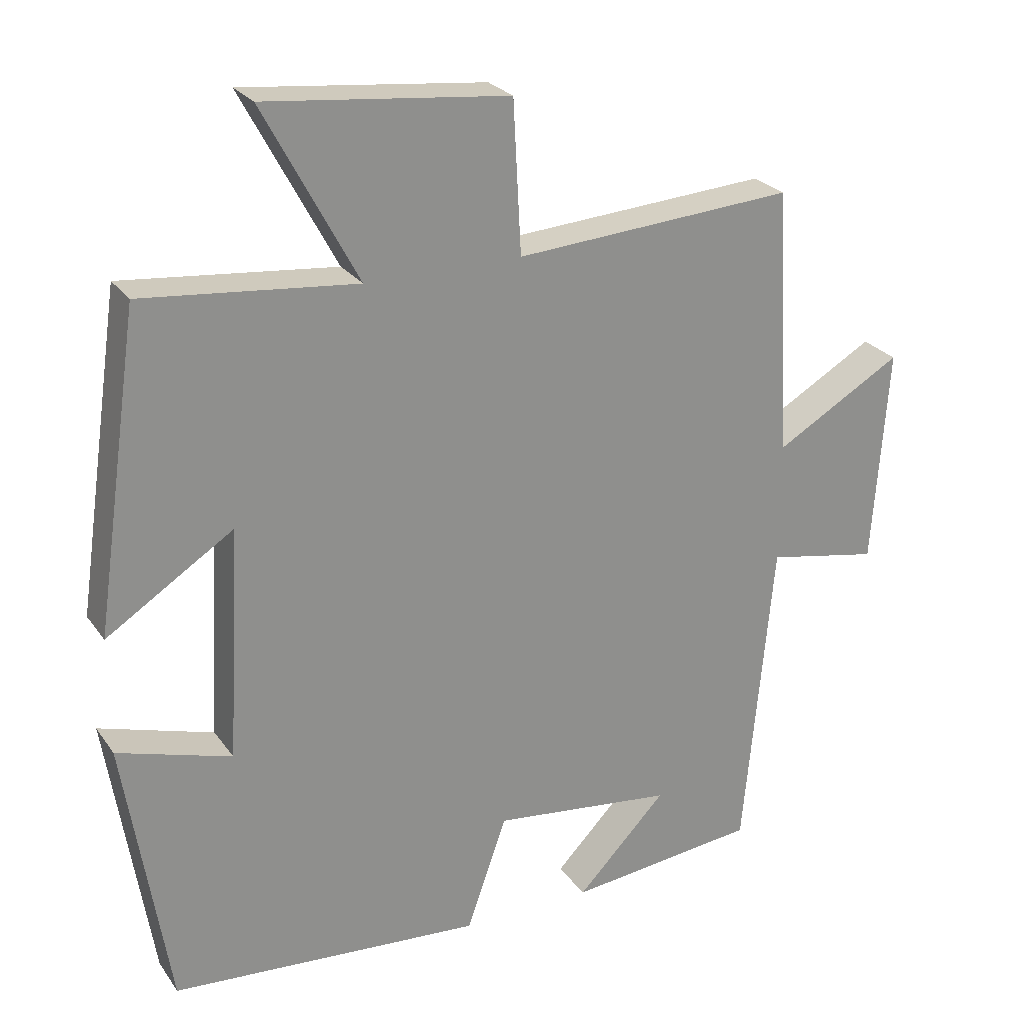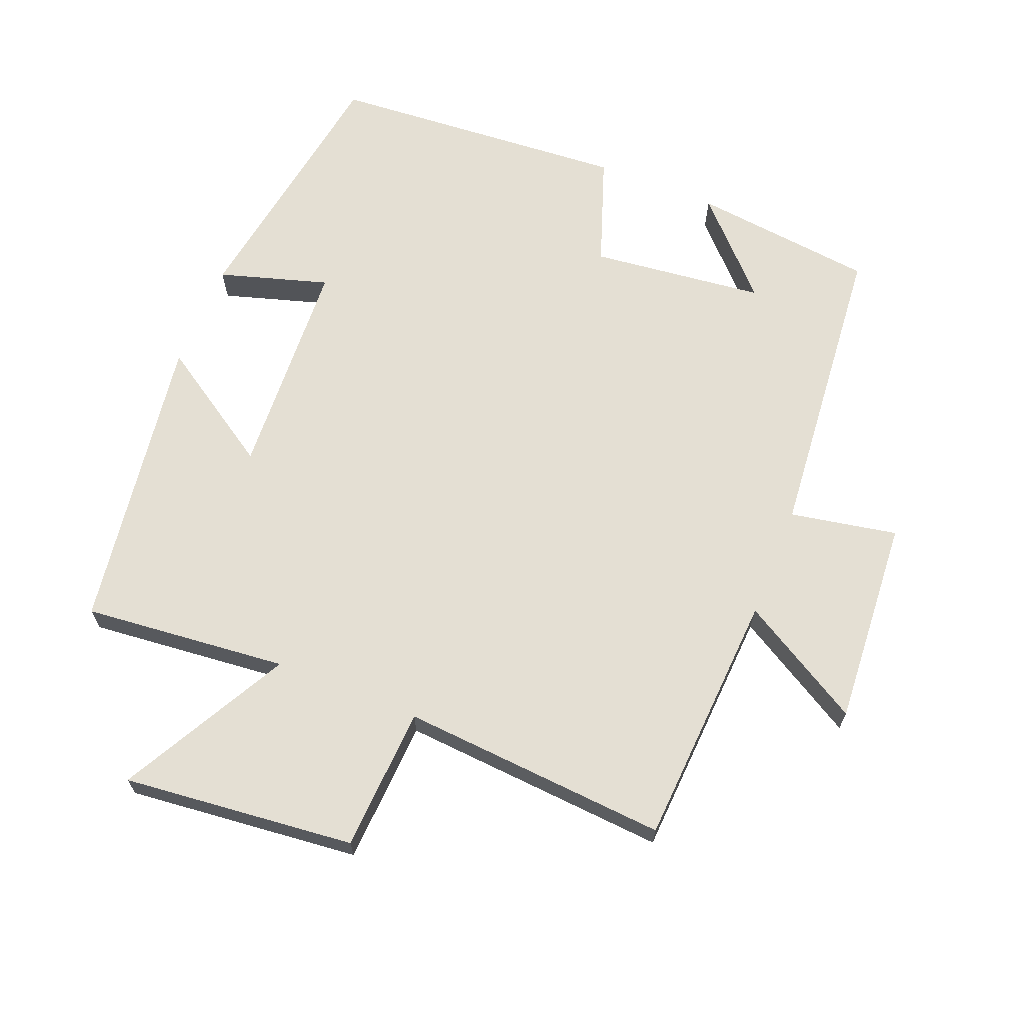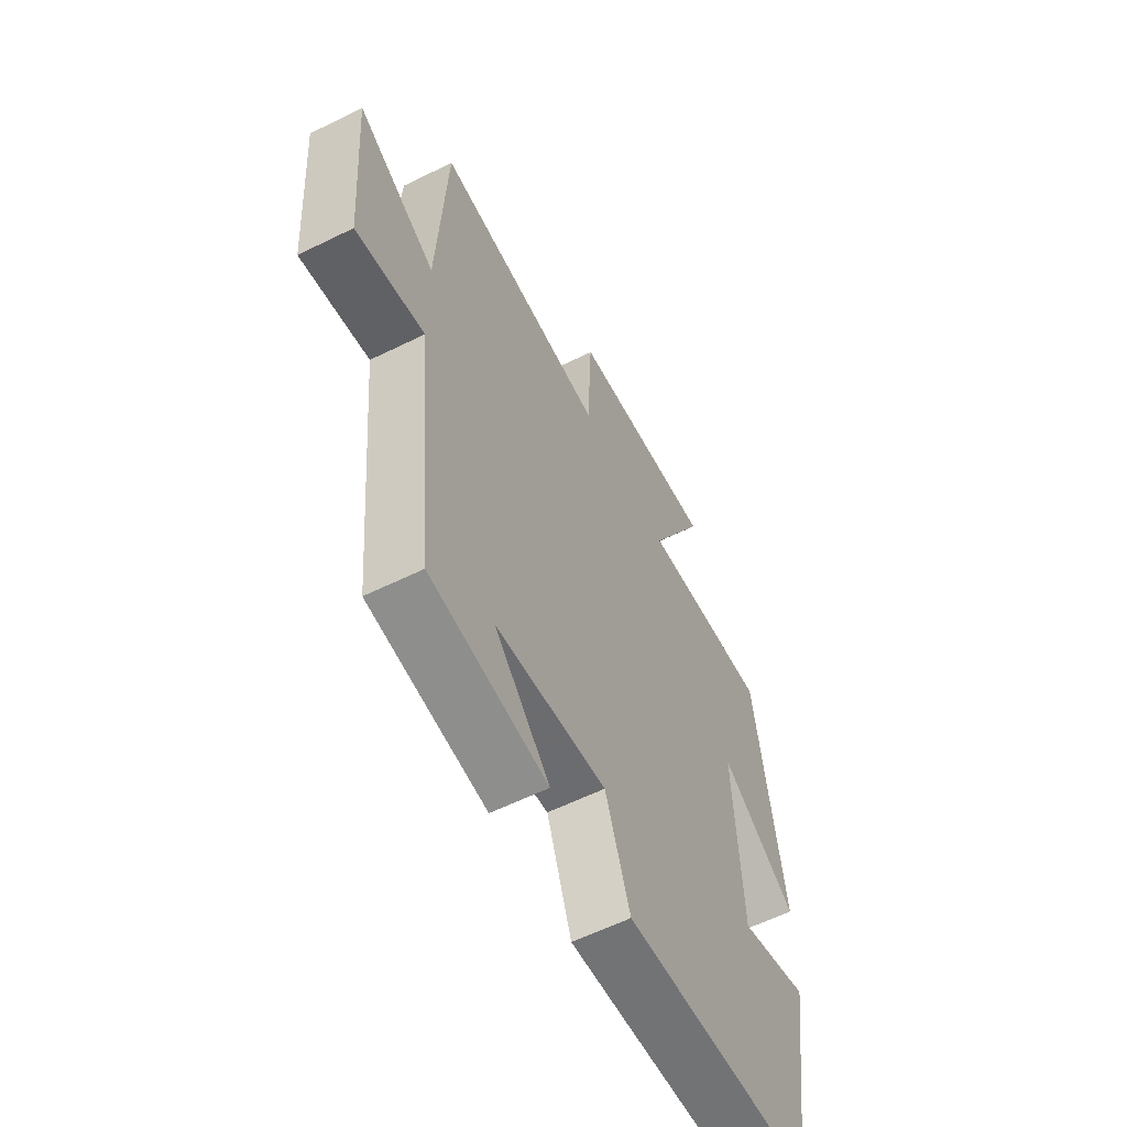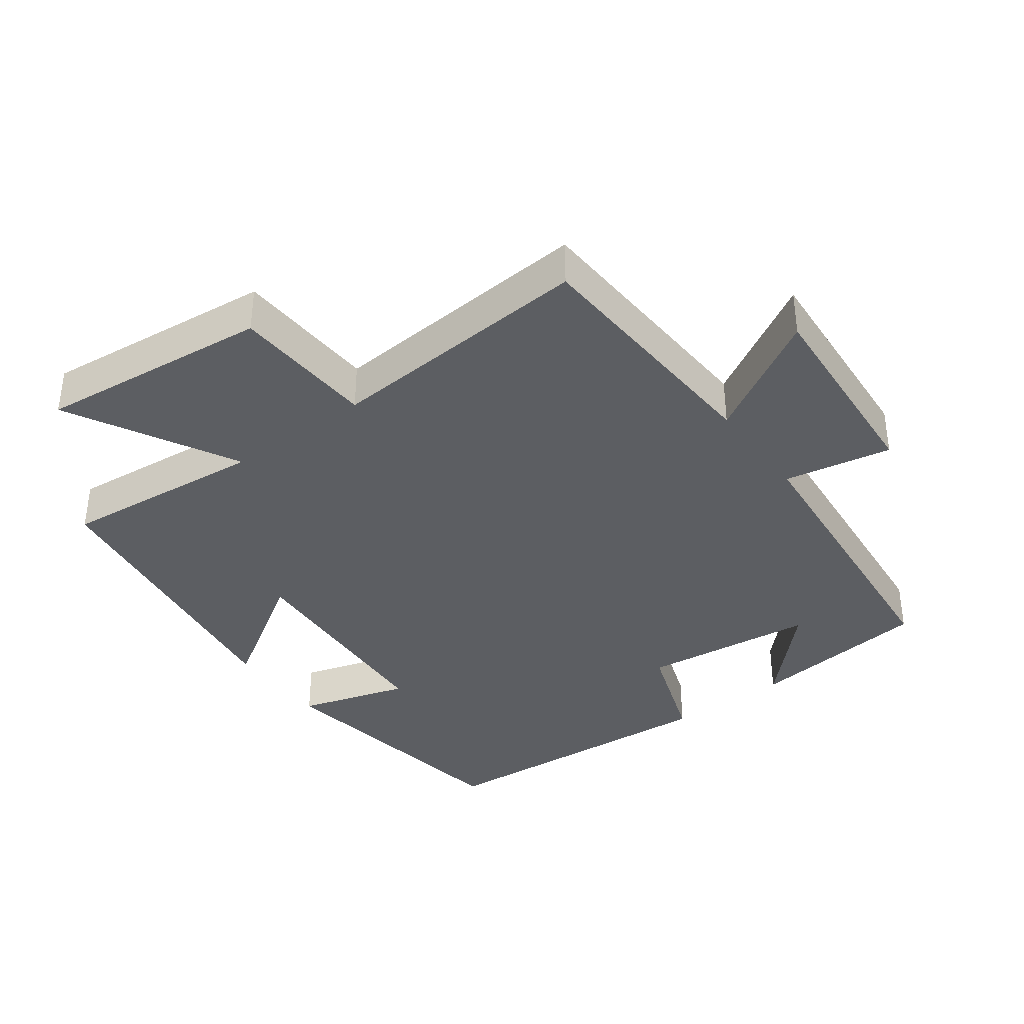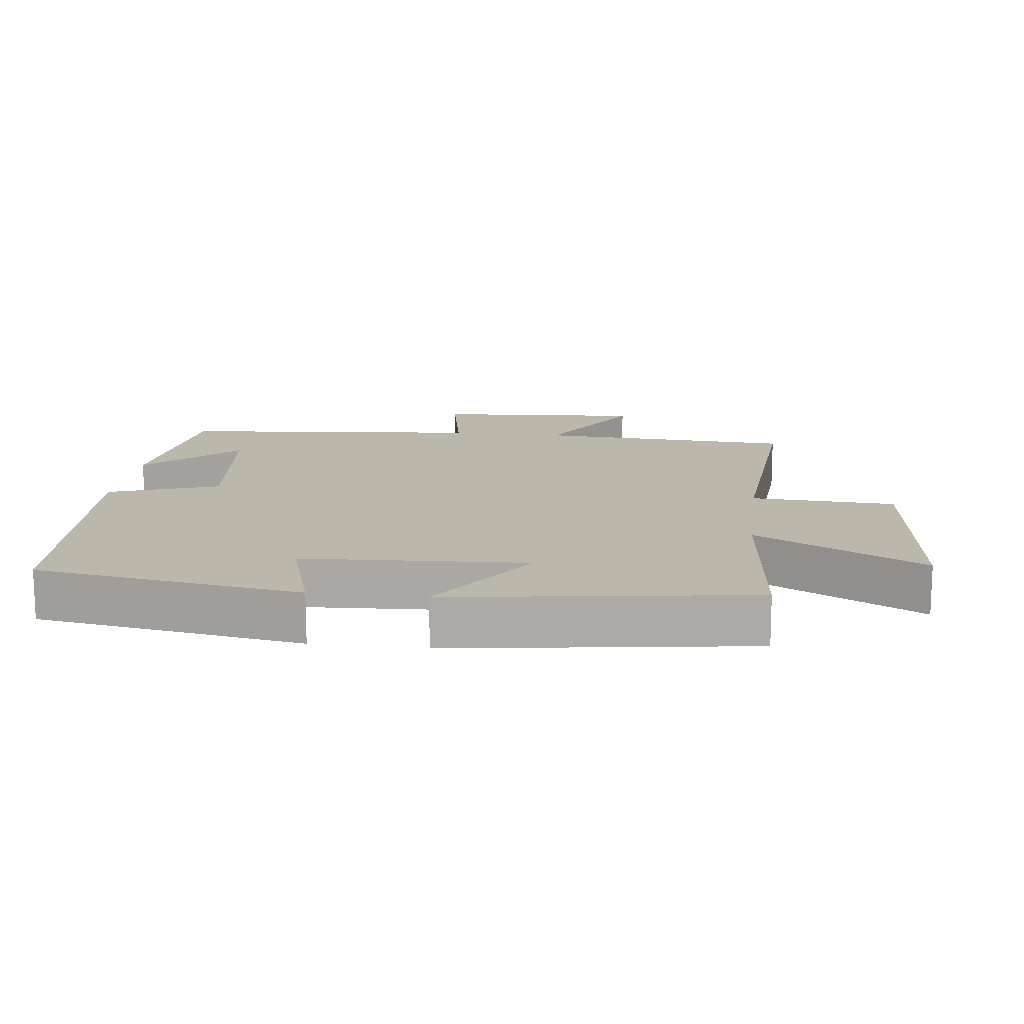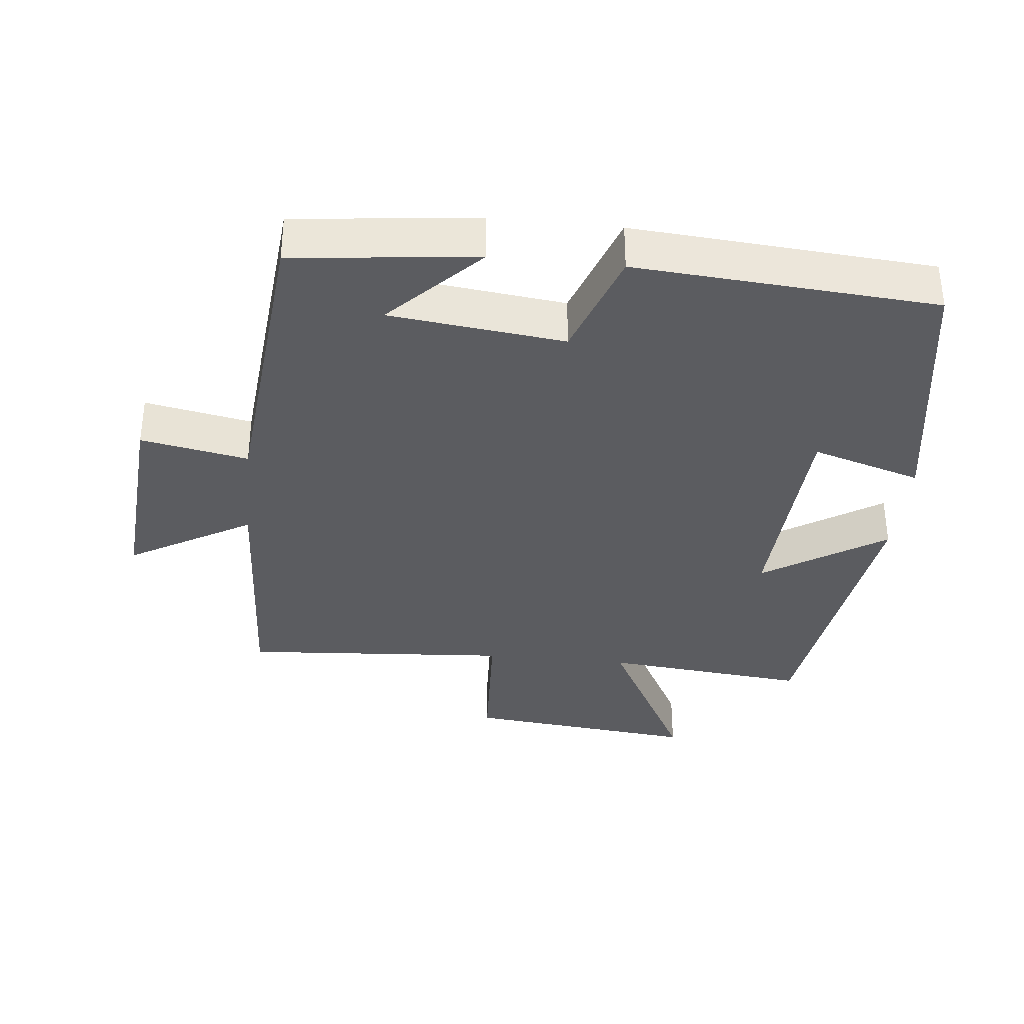
<metadata>
{"format":"obj","ext":"obj","renderer":"f3d","projection":"perspective","resolution":1024,"background":"white","views":[{"elev":25.2,"azim":-27.0,"up":"+Z"},{"elev":66.7,"azim":22.0,"up":"+Y"},{"elev":-59.5,"azim":116.9,"up":"+Z"},{"elev":-37.6,"azim":36.5,"up":"+Y"},{"elev":14.4,"azim":-83.0,"up":"+Y"},{"elev":-35.3,"azim":174.1,"up":"+Y"}]}
</metadata>
<code>
v 0.479 0.07 0.528
v 0.5 0.07 0.151
v 0.68 0.07 0.255
v 0.658 0.07 -0.051
v 0.5 0.07 -0.021
v 0.458 0.07 -0.47
v 0.189 0.07 -0.5
v 0.316 0.07 -0.369
v 0.06 0.07 -0.339
v 0.003 0.07 -0.5
v -0.438 0.07 -0.467
v -0.5 0.07 -0.076
v -0.339 0.07 -0.125
v -0.321 0.07 0.203
v -0.5 0.07 0.088
v -0.436 0.07 0.53
v -0.135 0.07 0.5
v -0.268 0.07 0.748
v 0.074 0.07 0.712
v 0.085 0.07 0.5
v 0.479 0 0.528
v 0.5 0 0.151
v 0.68 0 0.255
v 0.658 0 -0.051
v 0.5 0 -0.021
v 0.458 0 -0.47
v 0.189 0 -0.5
v 0.316 0 -0.369
v 0.06 0 -0.339
v 0.003 0 -0.5
v -0.438 0 -0.467
v -0.5 0 -0.076
v -0.339 0 -0.125
v -0.321 0 0.203
v -0.5 0 0.088
v -0.436 0 0.53
v -0.135 0 0.5
v -0.268 0 0.748
v 0.074 0 0.712
v 0.085 0 0.5
f 17 18 19 20
f 14 15 16 17
f 13 14 17 20
f 11 12 13
f 10 11 13
f 9 10 13
f 20 1 2
f 13 20 2
f 9 13 2
f 8 9 2
f 6 7 8
f 5 6 8 2
f 2 3 4 5
f 40 39 38 37
f 37 36 35 34
f 40 37 34 33
f 33 32 31
f 33 31 30
f 33 30 29
f 22 21 40
f 22 40 33
f 22 33 29
f 22 29 28
f 28 27 26
f 22 28 26 25
f 25 24 23 22
f 1 21 22 2
f 2 22 23 3
f 3 23 24 4
f 4 24 25 5
f 5 25 26 6
f 6 26 27 7
f 7 27 28 8
f 8 28 29 9
f 9 29 30 10
f 10 30 31 11
f 11 31 32 12
f 12 32 33 13
f 13 33 34 14
f 14 34 35 15
f 15 35 36 16
f 16 36 37 17
f 17 37 38 18
f 18 38 39 19
f 19 39 40 20
f 20 40 21 1

</code>
